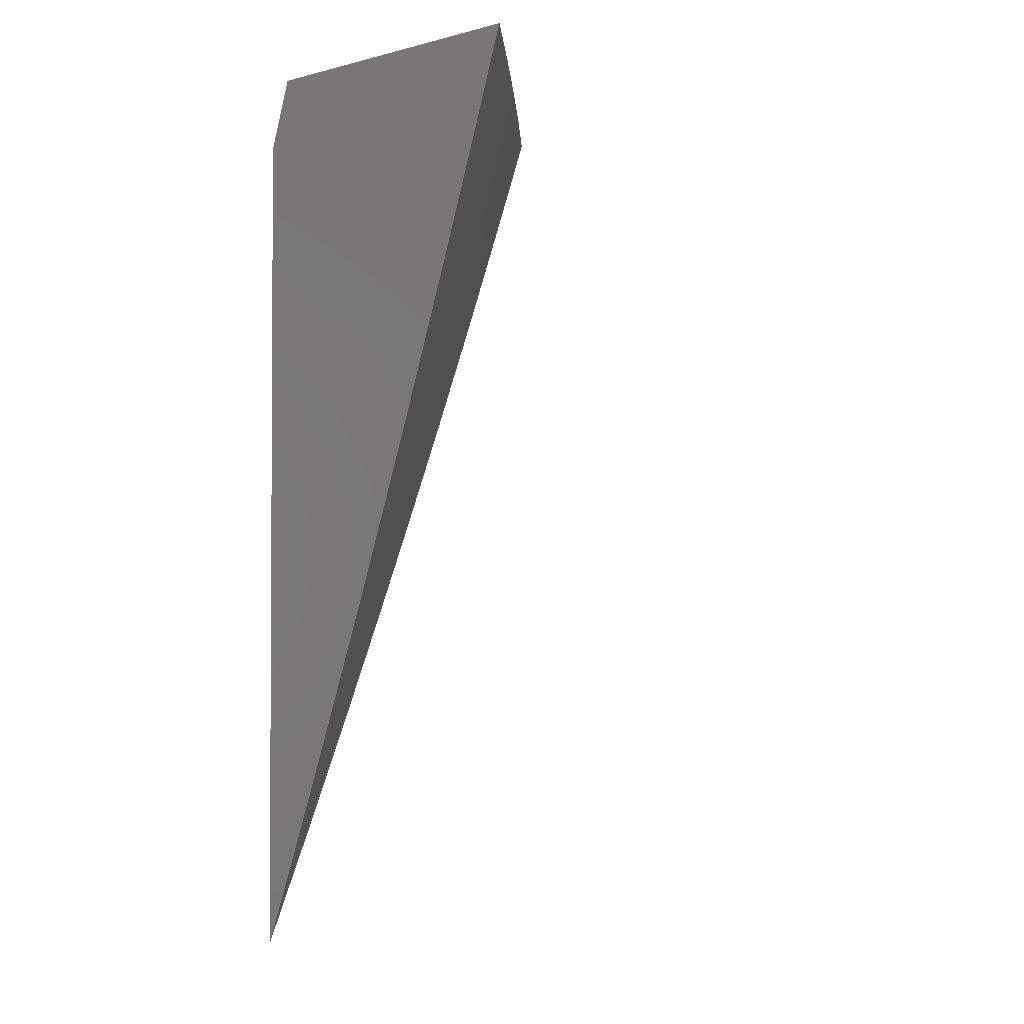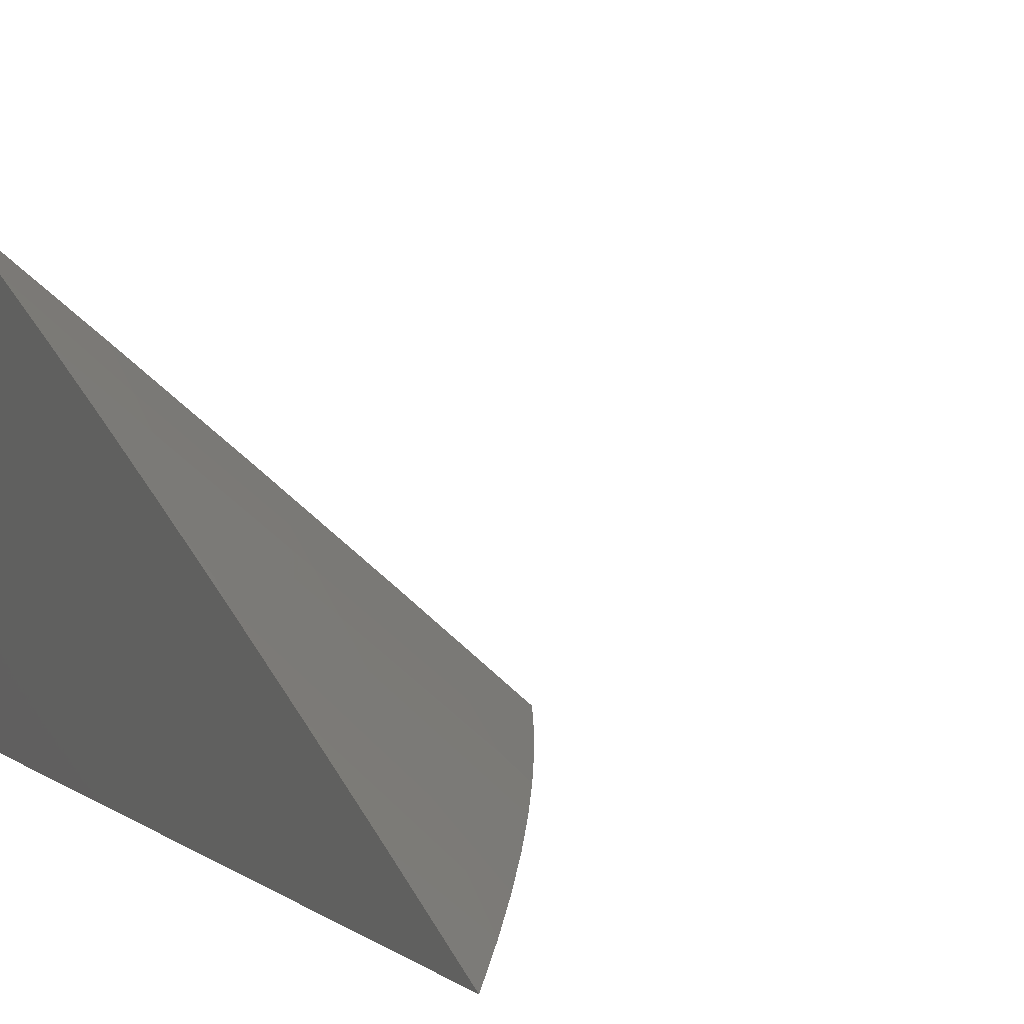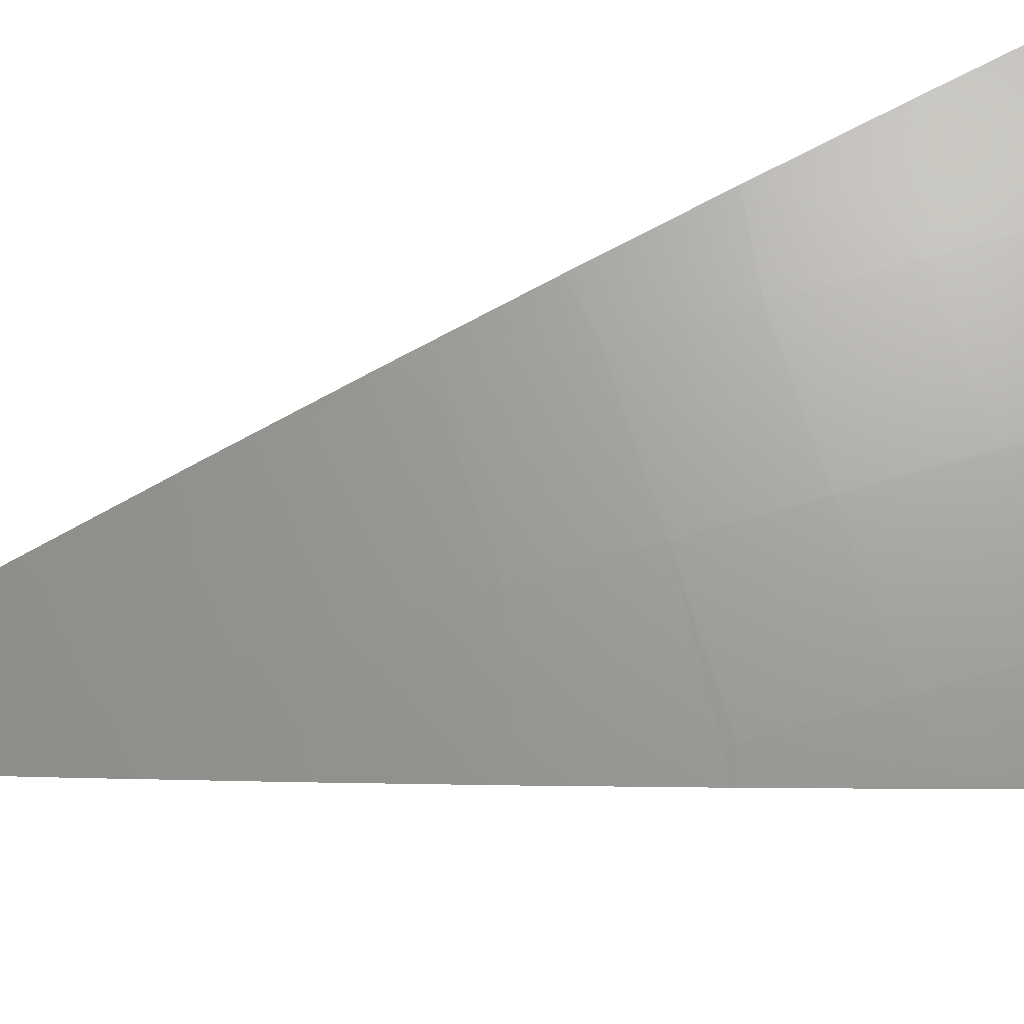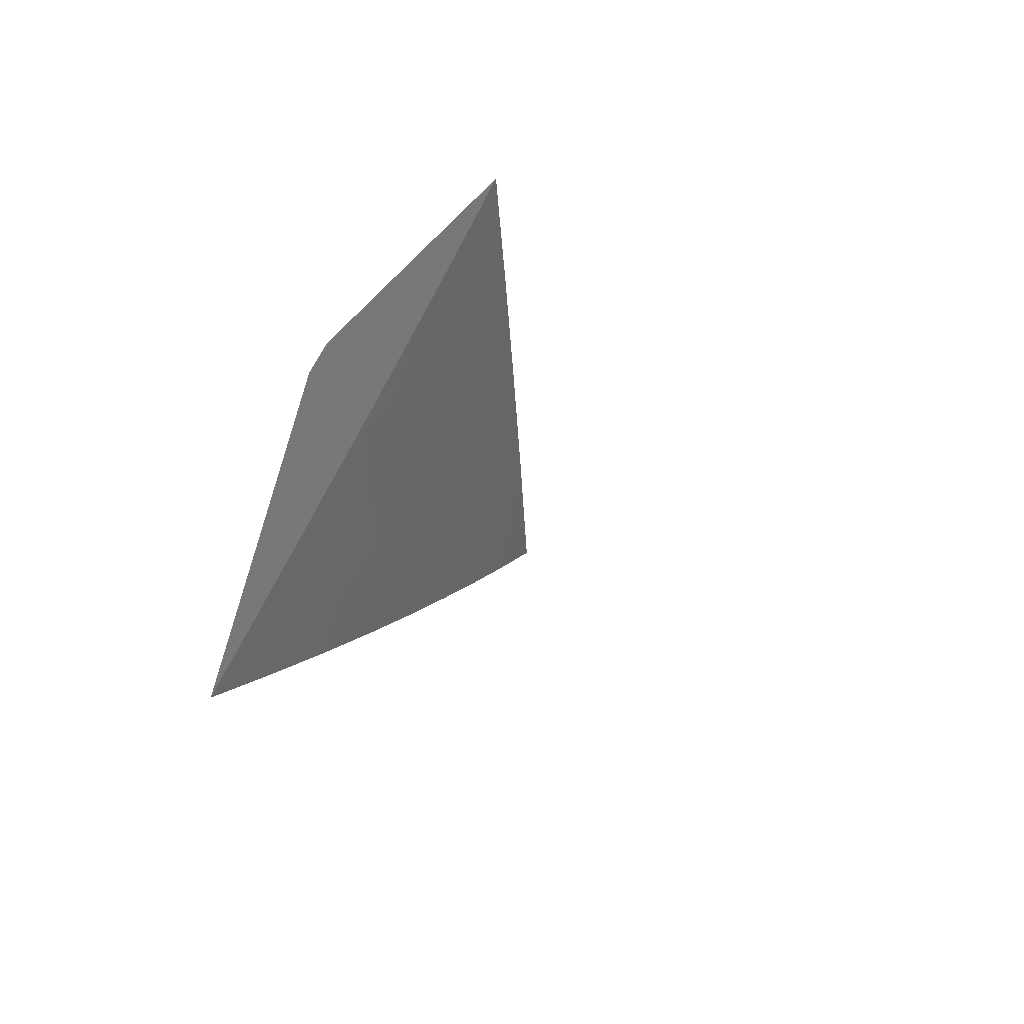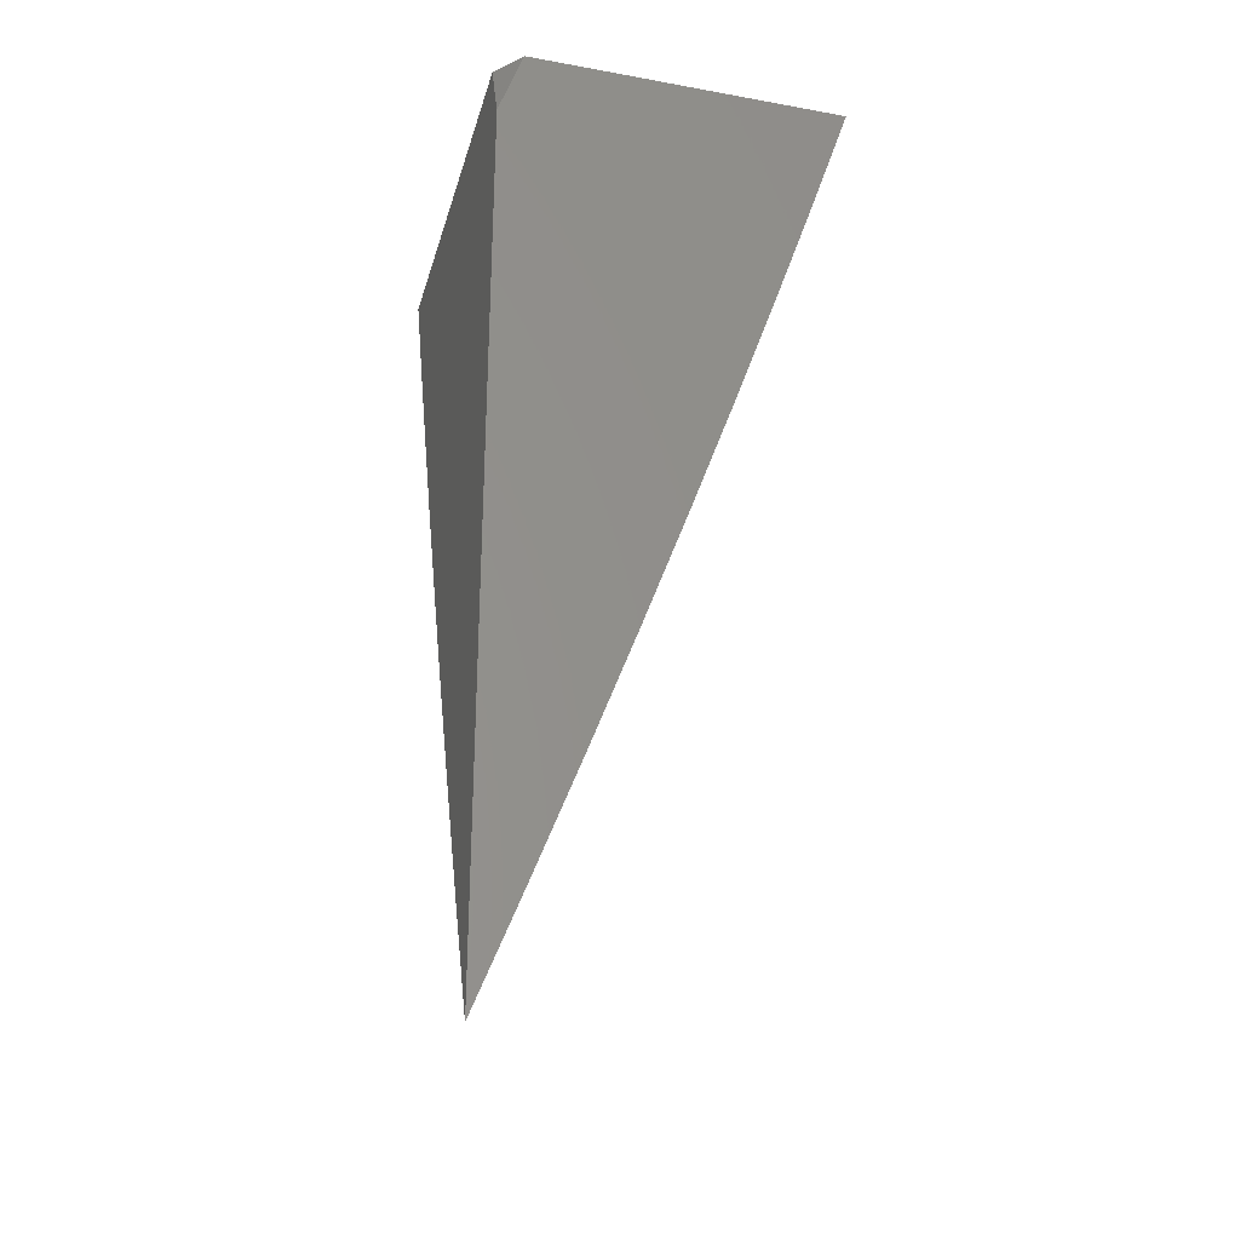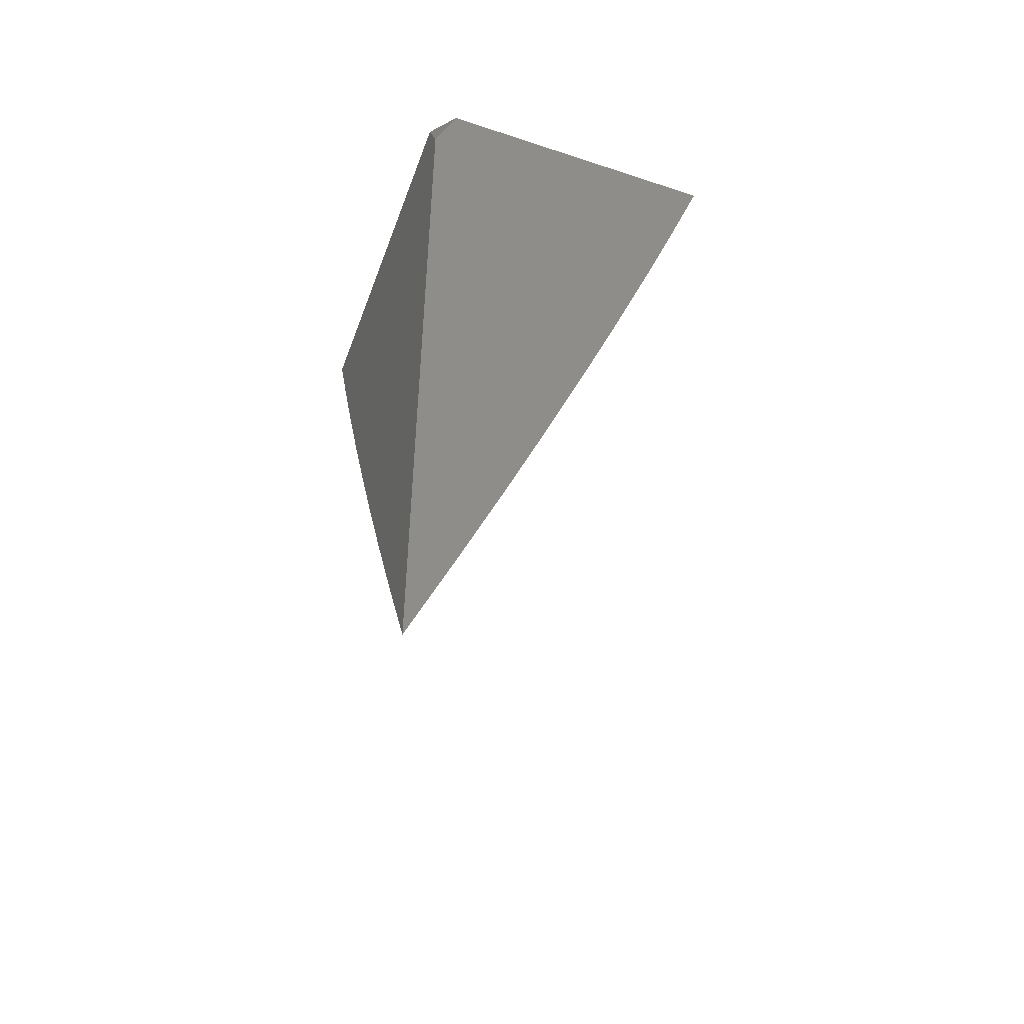
<metadata>
{"format":"stl","ext":"stl","renderer":"f3d","projection":"perspective","resolution":1024,"background":"white","views":[{"elev":-1.9,"azim":132.7,"up":"+Z"},{"elev":3.9,"azim":158.2,"up":"+Y"},{"elev":25.8,"azim":-111.9,"up":"+Y"},{"elev":-66.7,"azim":134.5,"up":"+Z"},{"elev":-29.4,"azim":75.0,"up":"+Z"},{"elev":-51.0,"azim":70.1,"up":"+Z"}]}
</metadata>
<code>
# stl→obj: 38 verts, 72 faces
v -7.231 8 -3
v -7.174 8.049 -3
v -7.205 8 -3.068
v -7.159 8.033 -3.085
v -7.177 8 -3.135
v -7.149 8.022 -3.141
v -7.139 8.01 -3.198
v -7.082 8.059 -3.198
v -7.149 8 -3.203
v -7.072 8.047 -3.254
v -7.12 8 -3.27
v -7.061 8.035 -3.31
v -7.091 8 -3.337
v -7.051 8.023 -3.367
v -7.061 8 -3.403
v -7.04 8.01 -3.423
v -7.031 8 -3.47
v -7 8.026 -3.469
v -7 8 -3.536
v -7.102 8.081 -3.085
v -7.116 8.098 -3
v -7.044 8.13 -3.085
v -7.058 8.146 -3
v -7 8.172 -3.068
v -7 8.194 -3
v -7 8.149 -3.135
v -7.034 8.119 -3.141
v -7.092 8.07 -3.141
v -7 8.125 -3.202
v -7.024 8.107 -3.198
v -7.014 8.095 -3.254
v -7 8.101 -3.269
v -7.004 8.083 -3.31
v -7 8.077 -3.336
v -7 8.052 -3.403
v -7 8.014 -3
v -7.016 8 -3
v -7 8 -3.041
f 1 2 3
f 3 2 4
f 3 4 5
f 5 4 6
f 5 6 7
f 7 6 8
f 7 8 9
f 9 8 10
f 9 10 11
f 11 10 12
f 11 12 13
f 13 12 14
f 13 14 15
f 15 14 16
f 15 16 17
f 17 16 18
f 17 18 19
f 4 2 20
f 20 2 21
f 20 21 22
f 22 21 23
f 22 23 24
f 24 23 25
f 24 26 22
f 22 26 27
f 22 27 20
f 20 27 28
f 20 28 4
f 4 28 6
f 26 29 27
f 27 29 30
f 27 30 28
f 28 30 8
f 28 8 6
f 30 29 31
f 31 29 32
f 31 32 33
f 33 32 34
f 33 34 12
f 12 34 14
f 34 35 14
f 14 35 16
f 35 18 16
f 9 5 7
f 33 12 10
f 30 31 8
f 8 31 10
f 31 33 10
f 36 37 38
f 19 18 38
f 38 18 35
f 38 35 34
f 34 32 38
f 38 32 36
f 36 32 29
f 36 29 26
f 26 24 36
f 36 24 25
f 25 23 36
f 36 23 21
f 36 21 37
f 37 21 2
f 37 2 1
f 1 3 37
f 37 3 5
f 37 5 9
f 9 11 37
f 37 11 38
f 38 11 13
f 38 13 15
f 15 17 38
f 38 17 19

</code>
